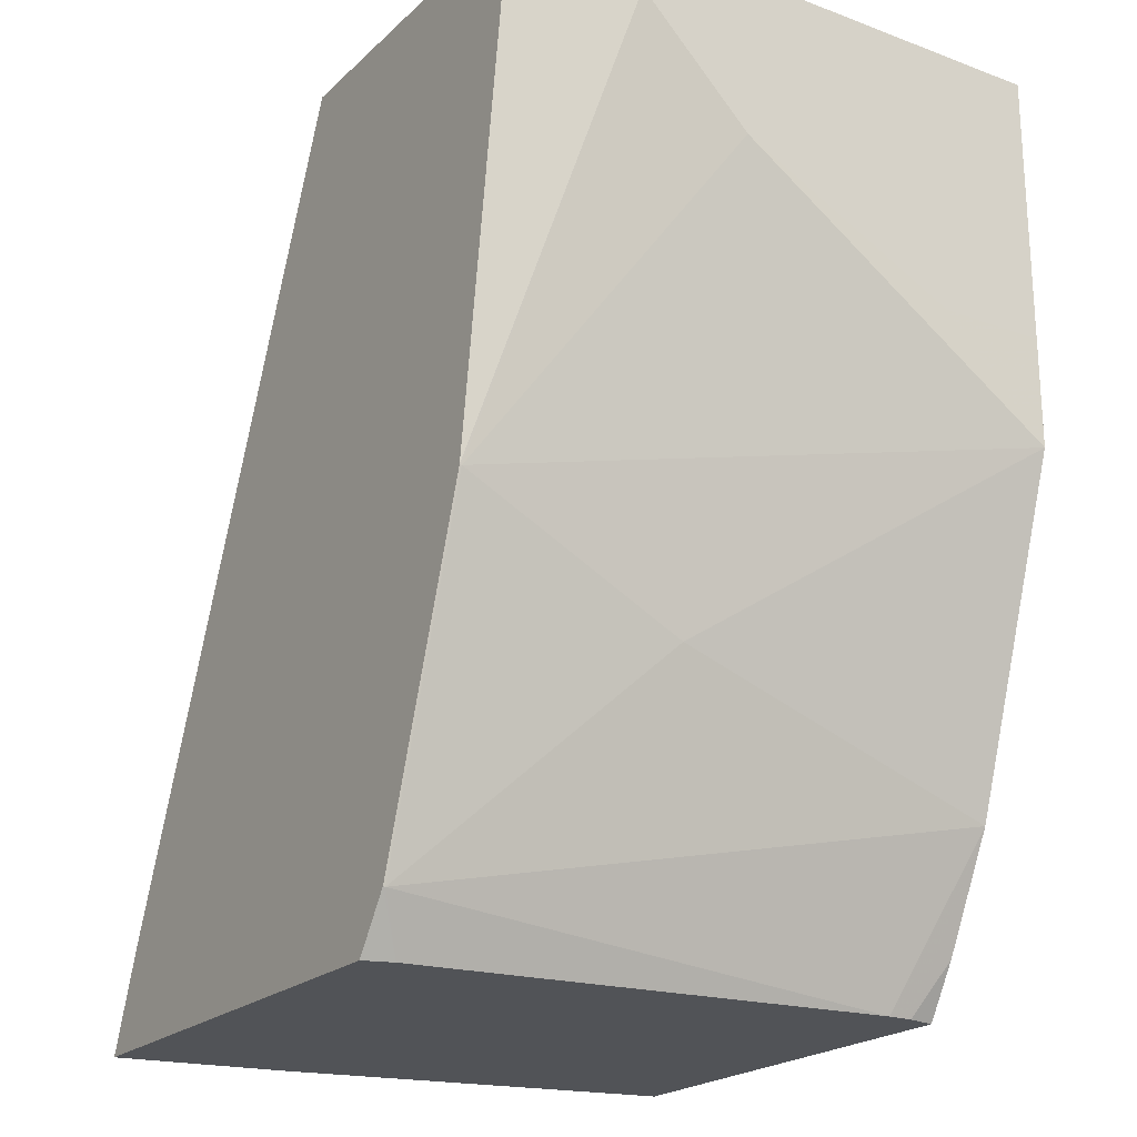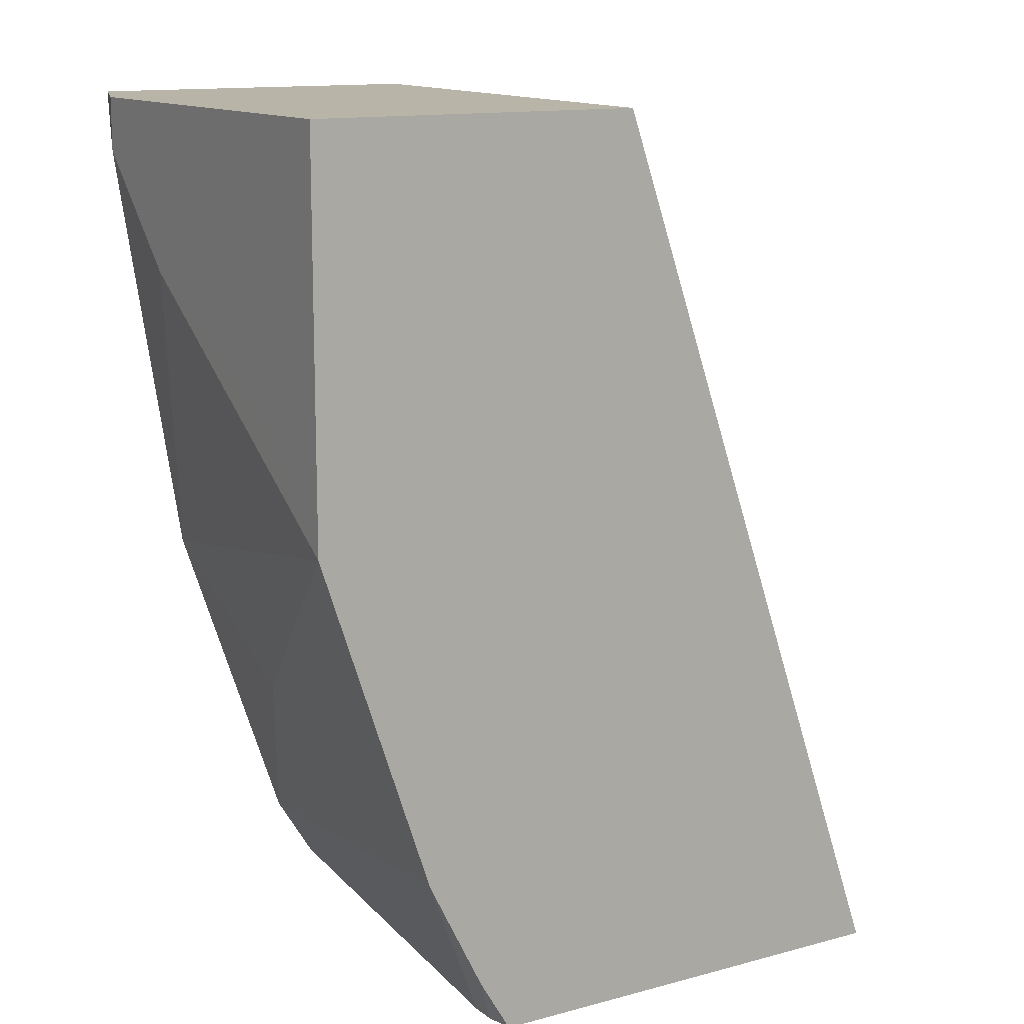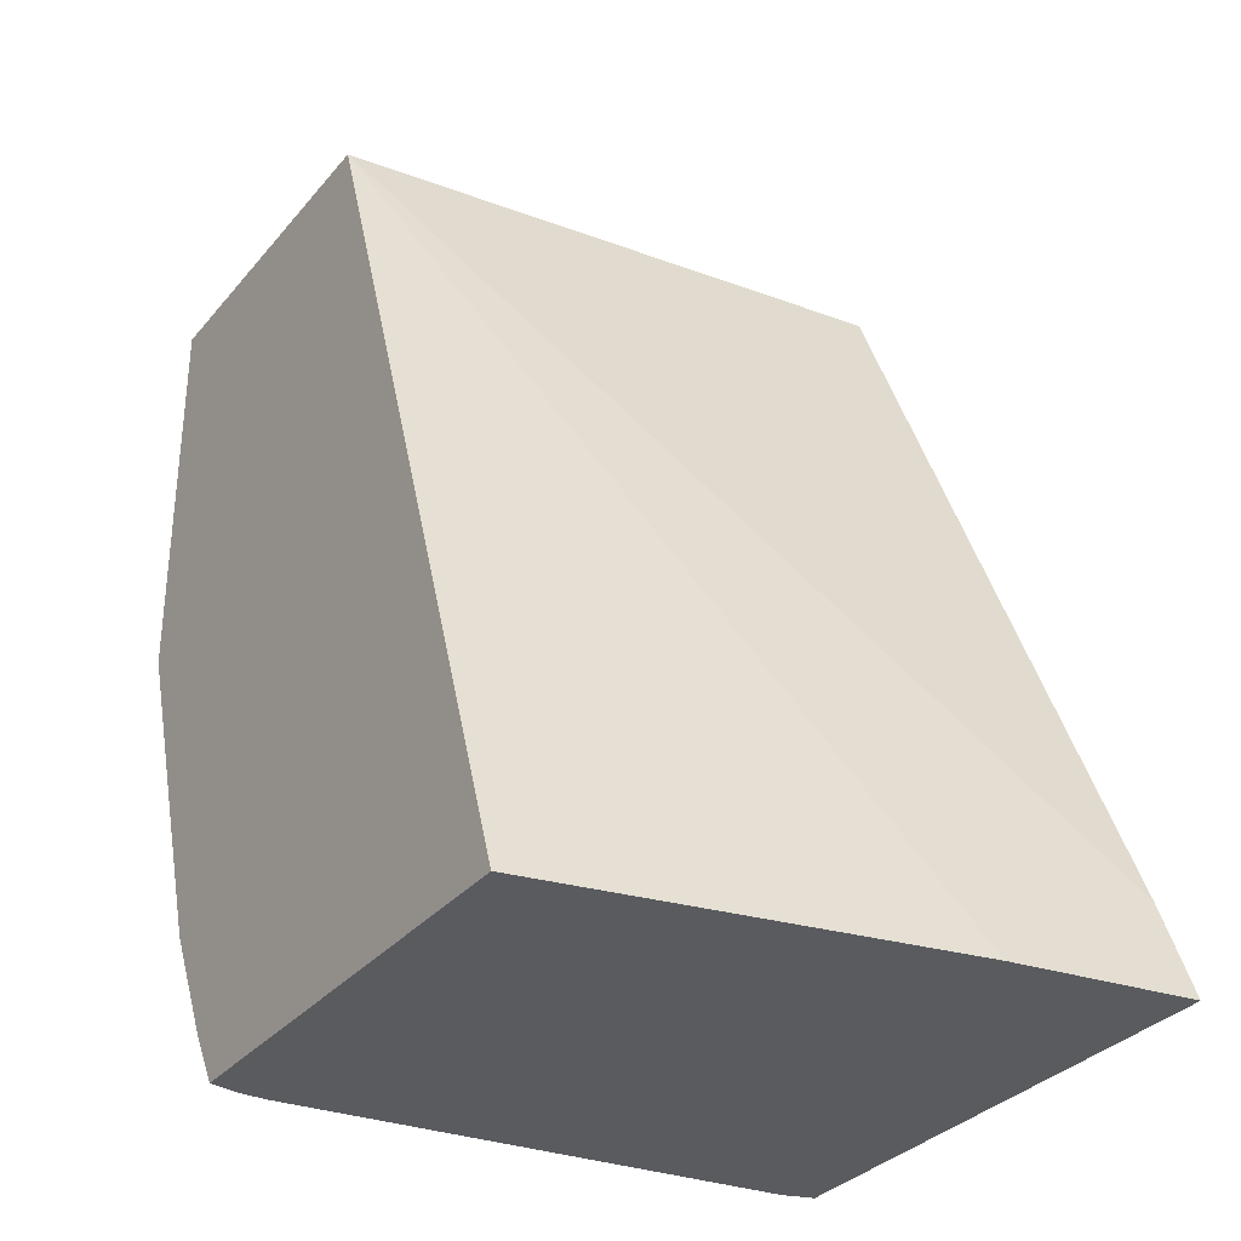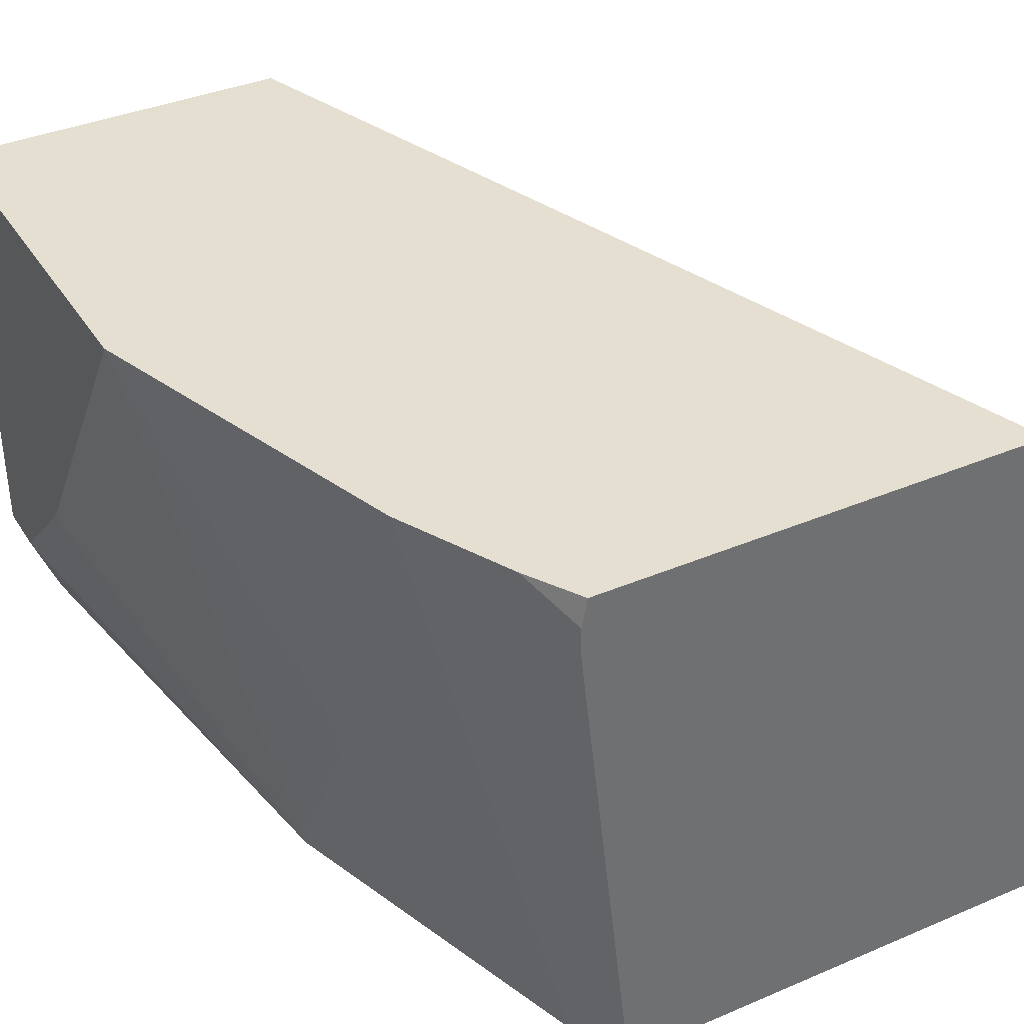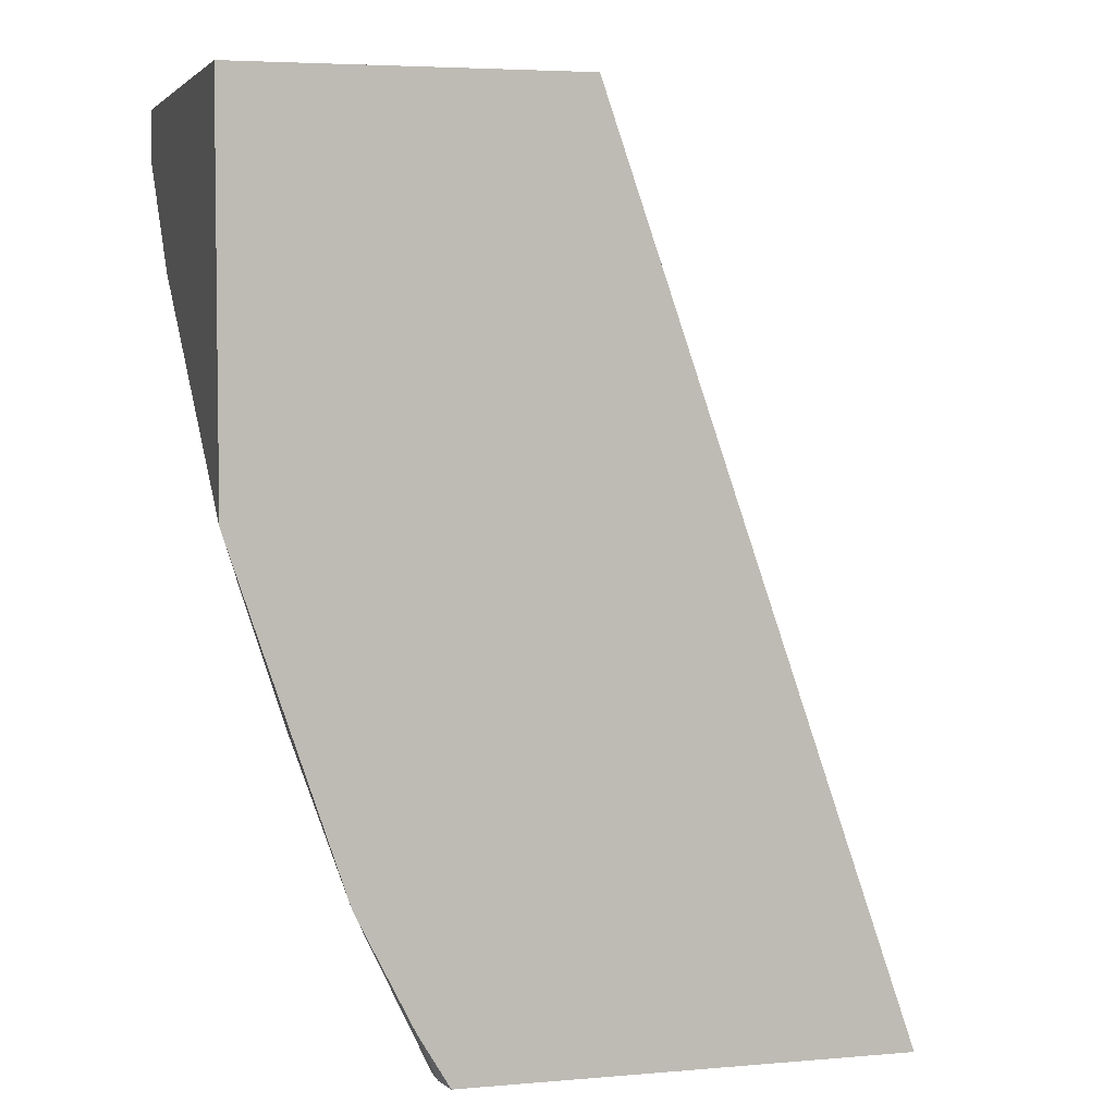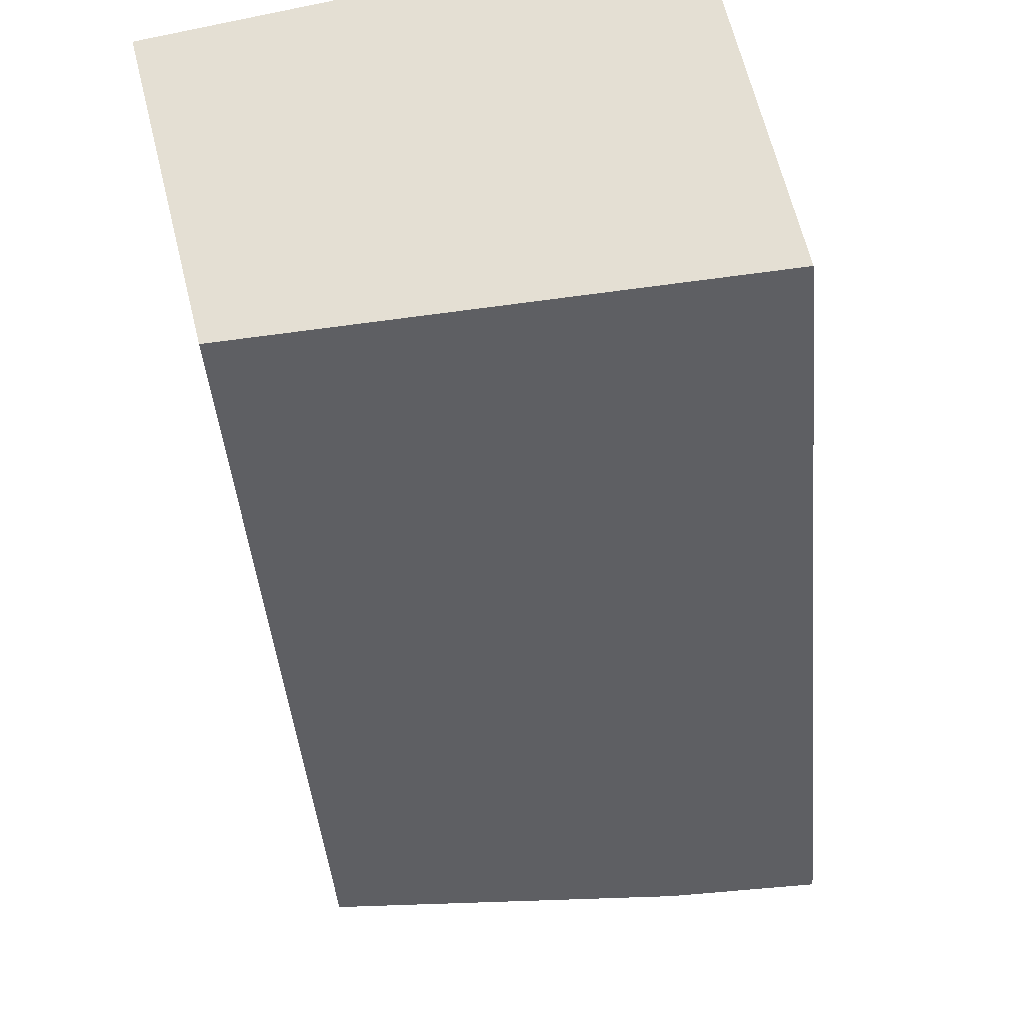
<metadata>
{"format":"obj","ext":"obj","renderer":"f3d","projection":"perspective","resolution":1024,"background":"white","views":[{"elev":-21.7,"azim":-123.1,"up":"+Y"},{"elev":13.0,"azim":-31.7,"up":"+Y"},{"elev":-32.5,"azim":56.9,"up":"+Y"},{"elev":37.4,"azim":-28.6,"up":"+Z"},{"elev":4.6,"azim":-15.8,"up":"+Y"},{"elev":66.6,"azim":76.0,"up":"+Y"}]}
</metadata>
<code>
v -0.7012 -0.4007 -0.0334
v -0.7012 -0.4341 -0.0001125
v -0.7012 -0.4007 -0.0001125
v -0.7012 -0.3673 -0.1002
v -0.6678 -0.4675 -0.167
v -0.6678 -0.5009 -0.1002
v -0.6678 -0.5342 -0.0001125
v -0.7012 -0.3177 -0.0001125
v -0.7012 -0.3339 -0.1336
v -0.6343 -0.5675 -0.1676
v -0.6344 -0.5676 -0.167
v -0.6677 -0.4673 -0.1676
v -0.643 -0.5838 -0.01614
v -0.643 -0.5838 -0.008636
v -0.6511 -0.5677 -0.0001125
v -0.601 -0.3177 -0.0001125
v -0.7012 -0.3177 -0.1336
v -0.6884 -0.3177 -0.1676
v -0.6235 -0.5838 -0.1676
v -0.6264 -0.5838 -0.1589
v -0.6415 -0.5838 -0.0001125
v -0.5841 -0.3177 -0.1676
v -0.5095 -0.5838 -0.0001125
v -0.4845 -0.5838 -0.1171
v -0.4764 -0.5838 -0.1676
v -0.4874 -0.5542 -0.1676
f 10 22 26
f 10 18 22
f 10 12 18
f 10 19 20
f 9 18 12
f 8 18 17
f 10 26 25
f 9 17 18
f 10 20 11
f 10 25 19
f 14 21 15
f 13 20 19
f 13 19 25
f 13 25 24
f 13 24 23
f 13 23 21
f 13 21 14
f 16 23 24
f 16 24 25
f 16 25 26
f 8 22 18
f 16 26 22
f 11 20 13
f 8 16 22
f 2 8 3
f 7 13 14
f 7 14 15
f 1 2 3
f 1 3 8
f 1 8 17
f 1 17 9
f 1 4 2
f 2 4 5
f 2 5 6
f 2 6 7
f 2 7 15
f 1 9 4
f 2 21 23
f 2 23 16
f 2 16 8
f 4 9 5
f 5 10 11
f 5 11 6
f 5 9 12
f 5 12 10
f 6 11 7
f 2 15 21
f 7 11 13

</code>
